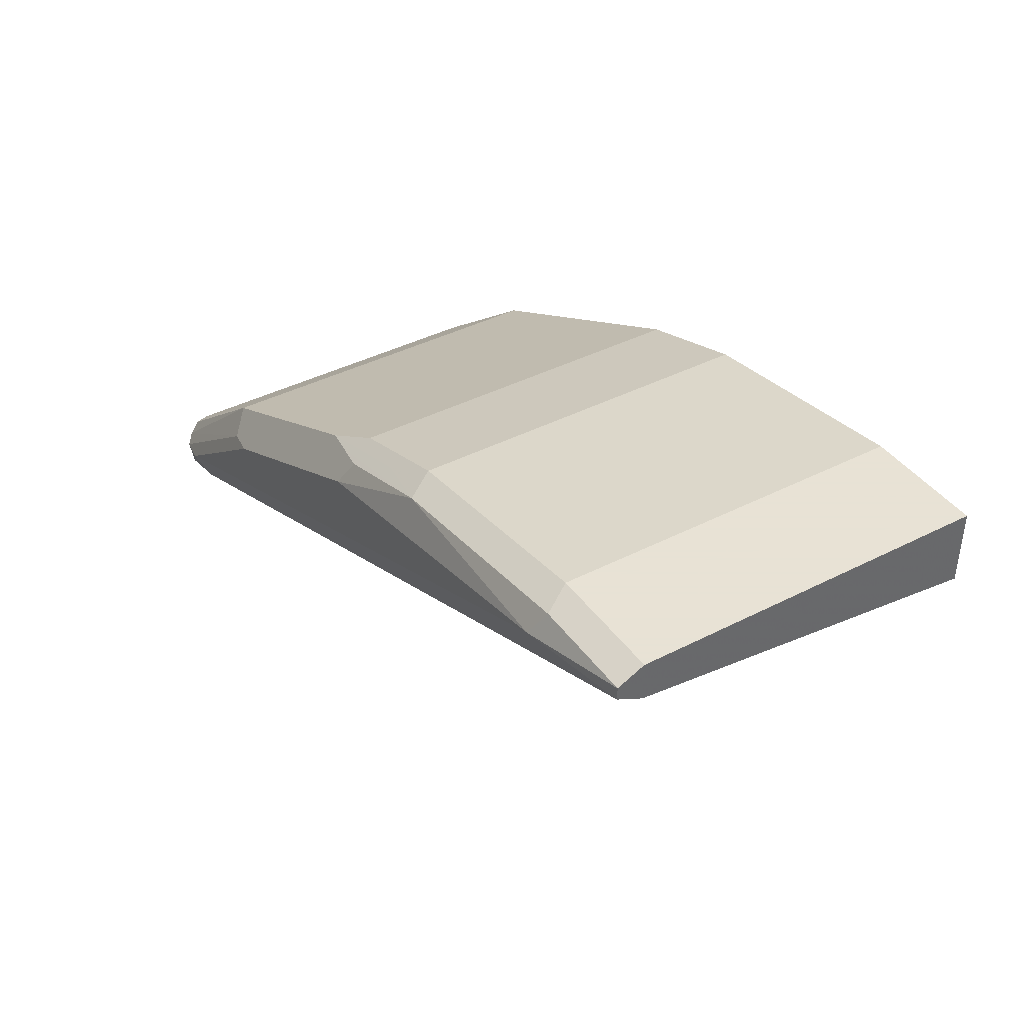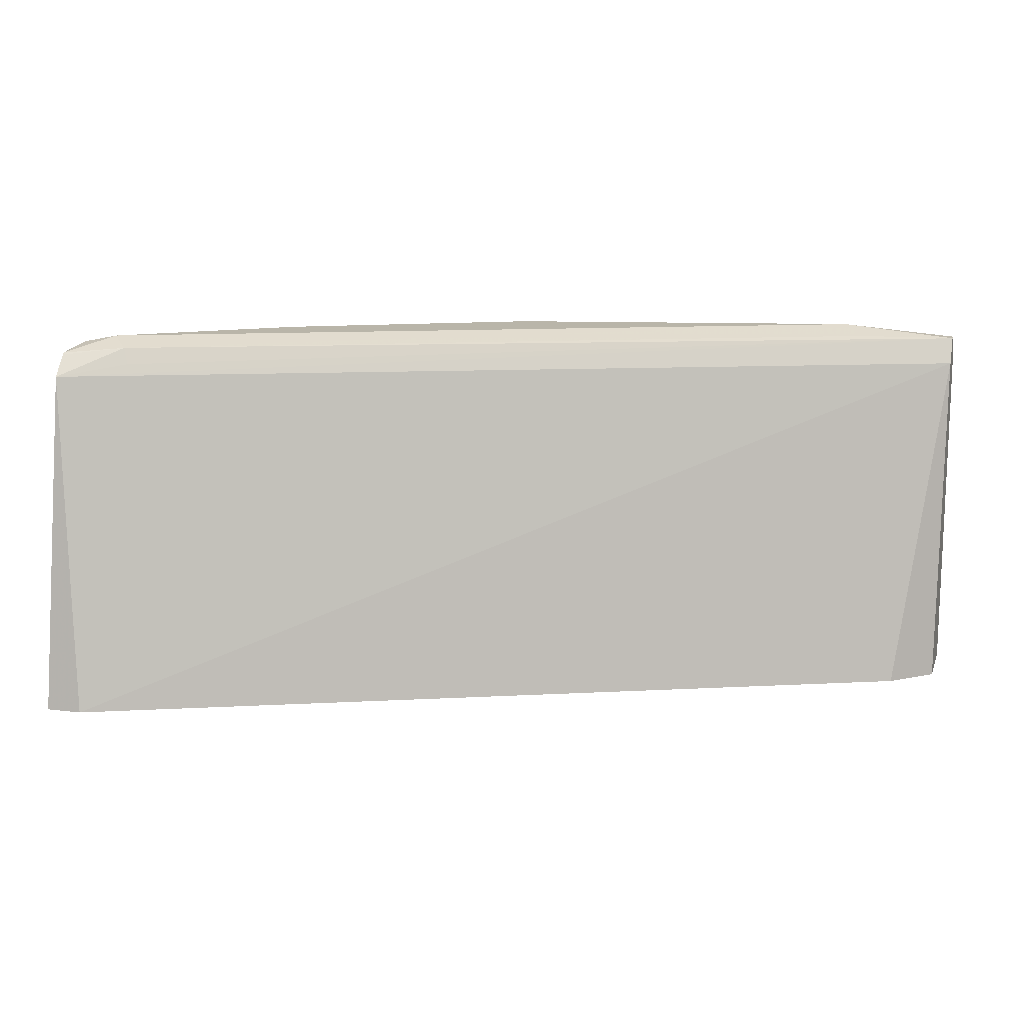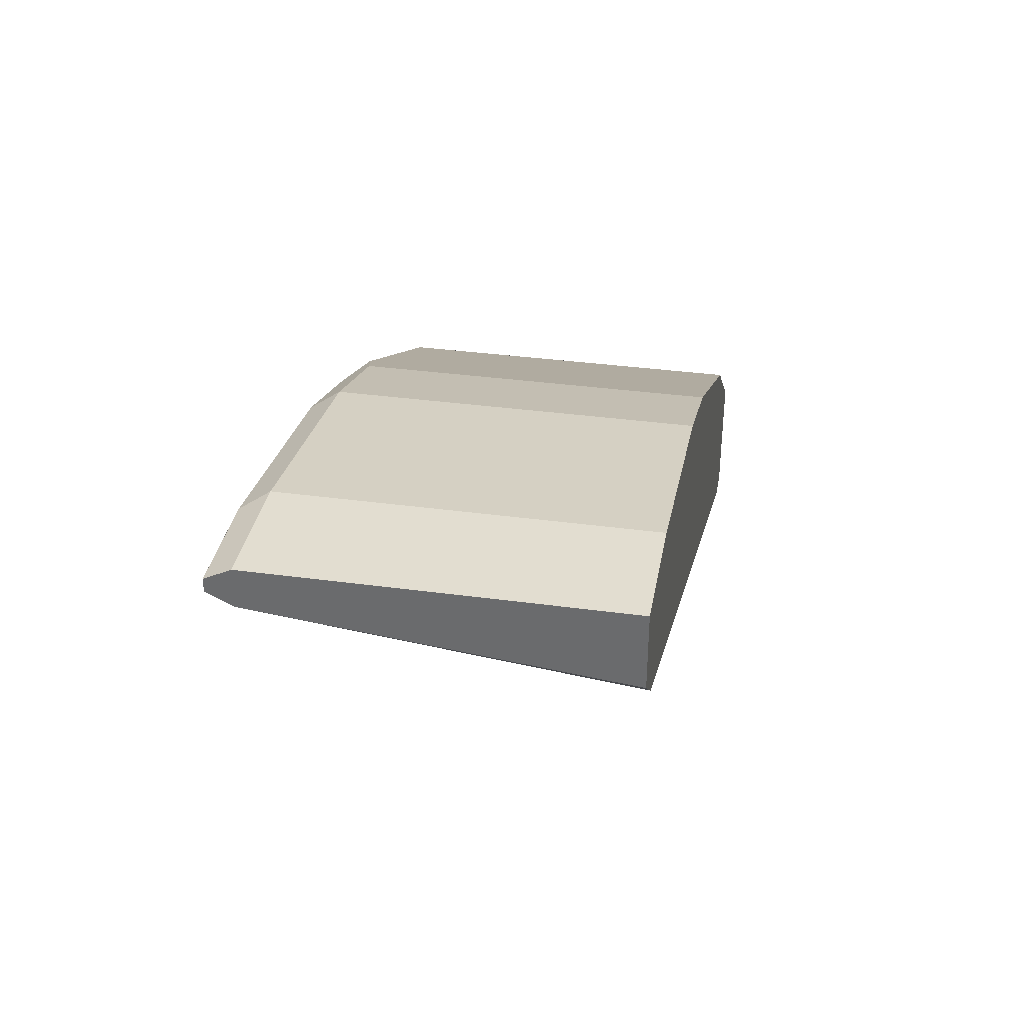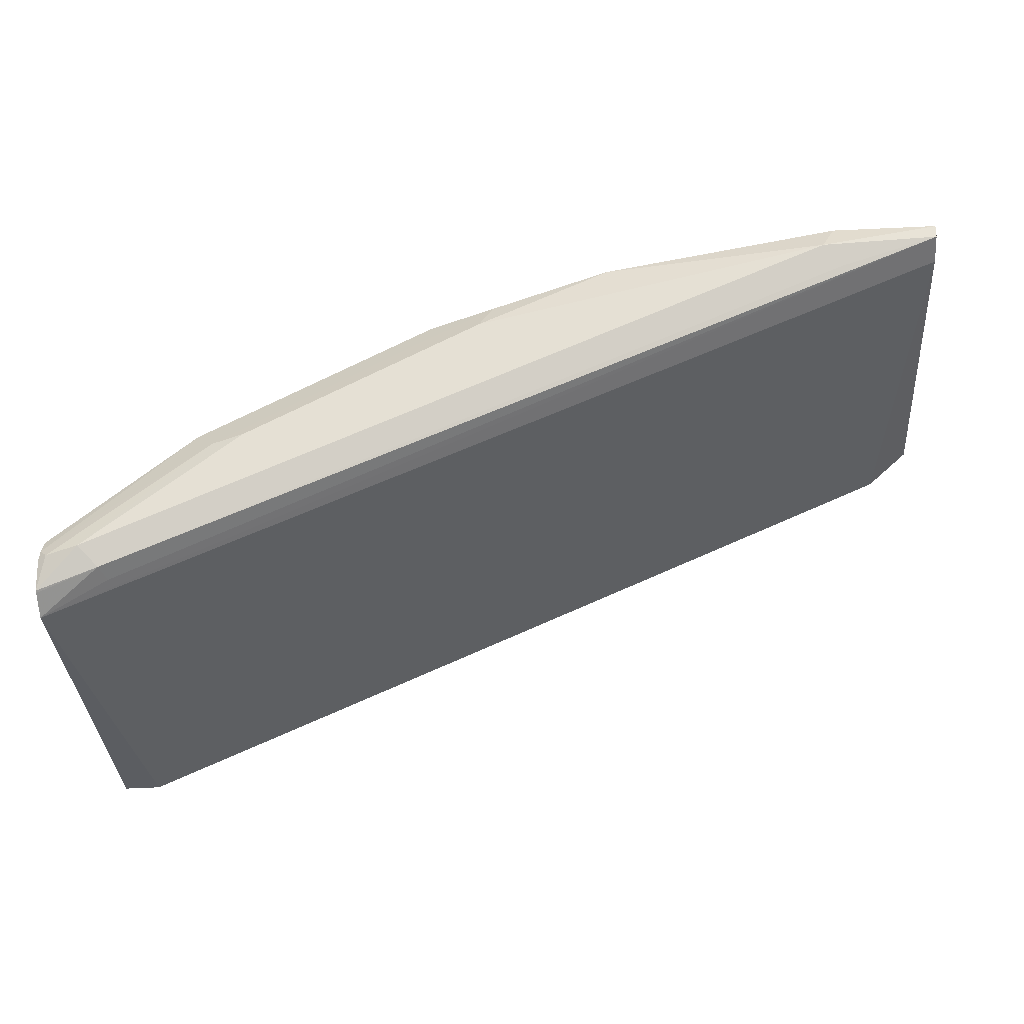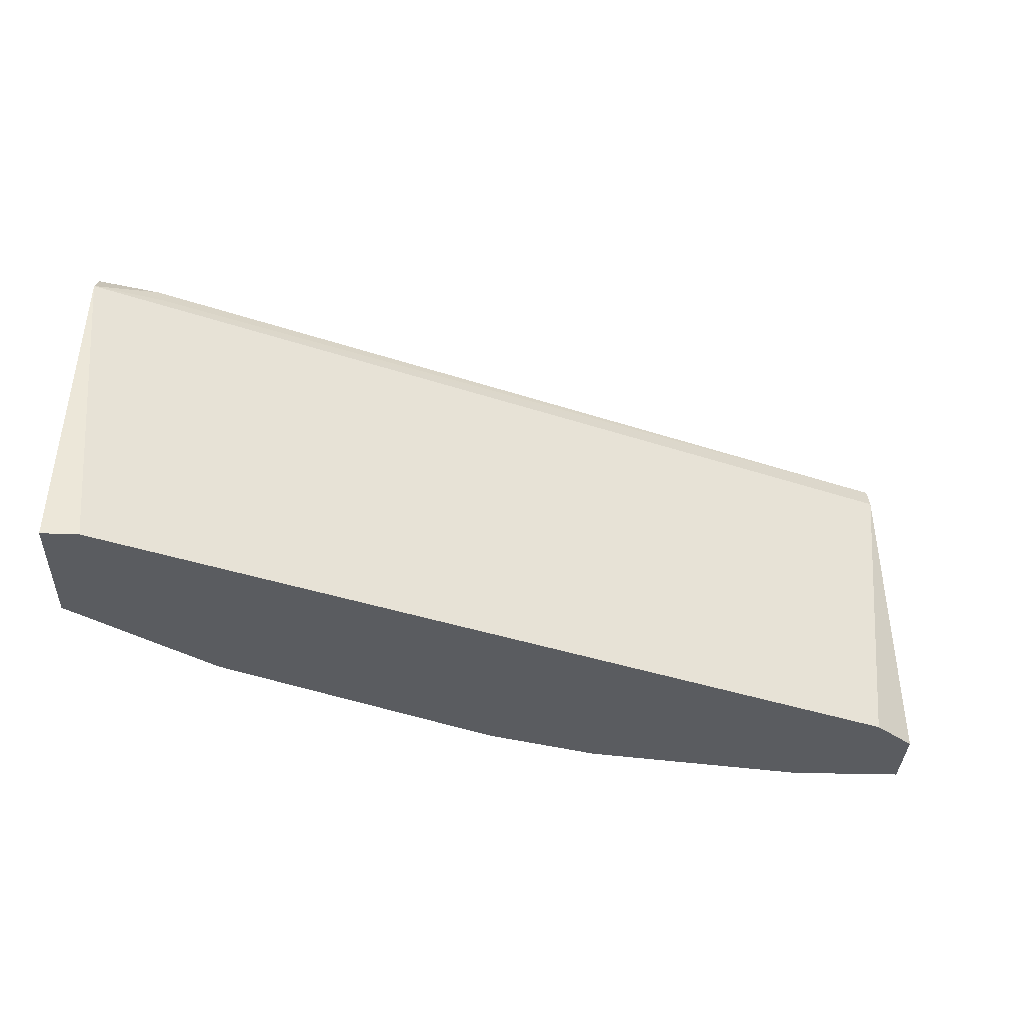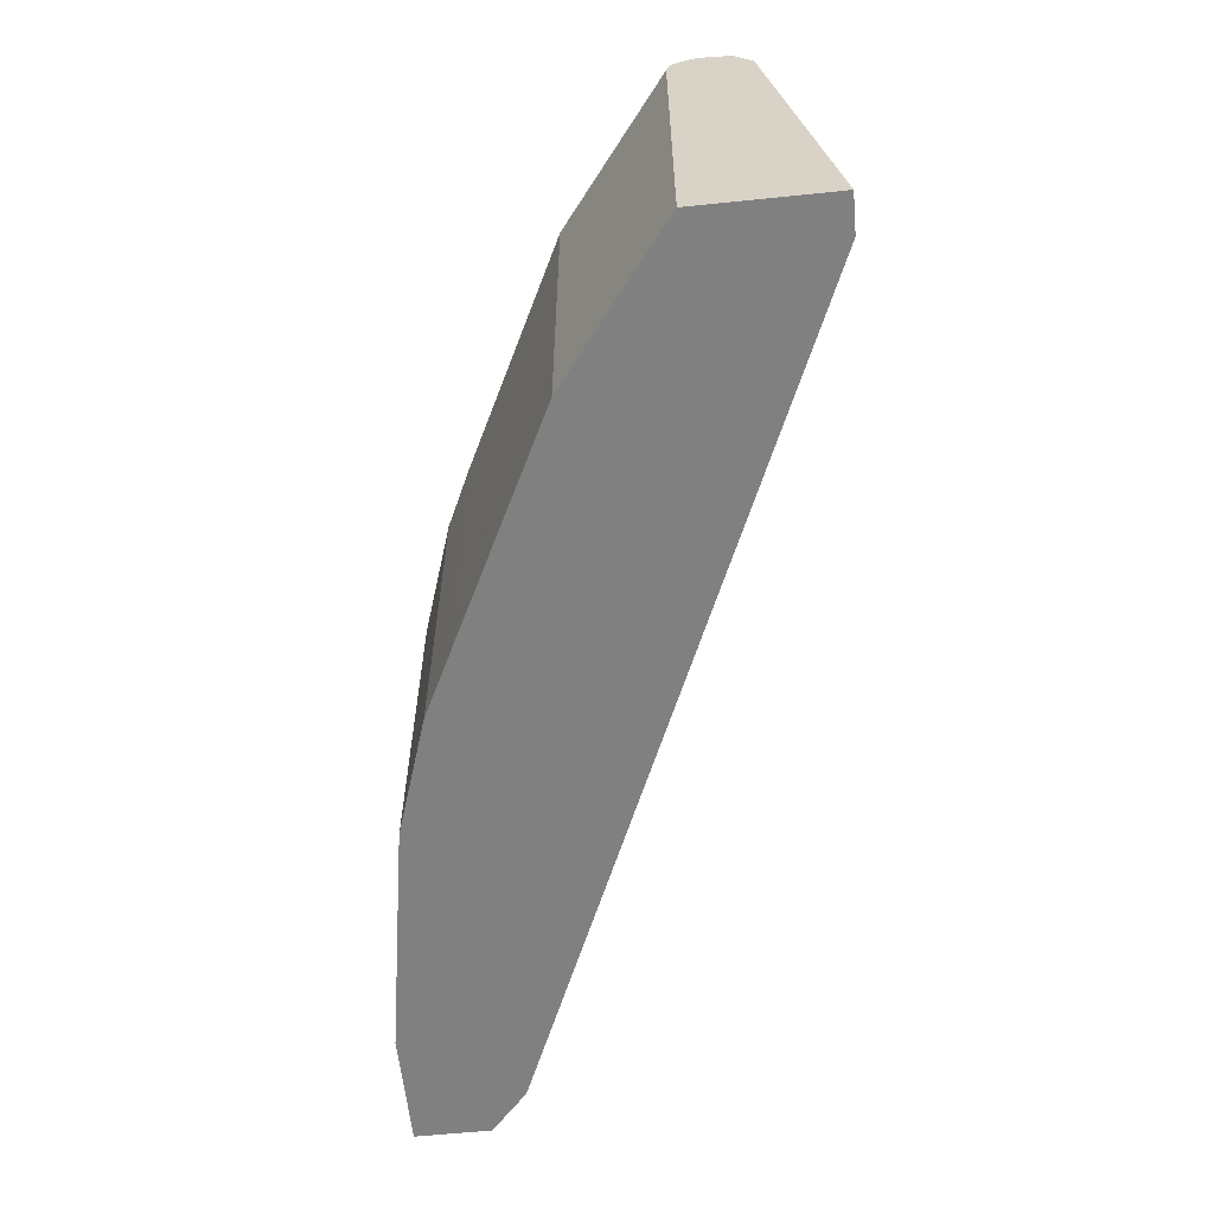
<metadata>
{"format":"obj","ext":"obj","renderer":"f3d","projection":"perspective","resolution":1024,"background":"white","views":[{"elev":40.6,"azim":-122.2,"up":"+Z"},{"elev":13.4,"azim":-163.6,"up":"+Y"},{"elev":35.1,"azim":-79.7,"up":"+Z"},{"elev":-26.9,"azim":-175.6,"up":"+Z"},{"elev":-34.4,"azim":177.9,"up":"+Y"},{"elev":-60.1,"azim":96.0,"up":"+Y"}]}
</metadata>
<code>
v 0.388 0.4384 0.5739
v 0.388 0.5901 0.5975
v 0.388 0.4384 0.6312
v 0.372 0.4384 0.5741
v 0.362 0.602 0.6147
v 0.388 0.5993 0.6048
v 9.188e-05 0.5894 0.7578
v 9.188e-05 0.6006 0.7634
v 0.3592 0.595 0.6119
v 0.3255 0.4384 0.6792
v 0.388 0.5901 0.6312
v 0.0184 0.4384 0.7256
v 0.3705 0.6062 0.6231
v 0.388 0.6001 0.6055
v 0.04213 0.602 0.7494
v 0.05052 0.6062 0.7578
v 9.188e-05 0.4384 0.7421
v 9.188e-05 0.6006 0.769
v 0.3205 0.4384 0.6817
v 0.3255 0.595 0.6792
v 0.388 0.596 0.6297
v 0.3031 0.6062 0.6736
v 0.3171 0.6034 0.6708
v 0.3845 0.6034 0.6203
v 0.388 0.6017 0.6185
v 0.04494 0.6006 0.769
v 0.146 0.6006 0.7522
v 0.202 0.6062 0.7241
v 9.188e-05 0.4384 0.7746
v 9.188e-05 0.5894 0.7746
v 0.2868 0.4384 0.6986
v 0.388 0.5999 0.6238
v 0.2245 0.595 0.7297
v 0.2301 0.6006 0.7185
v 0.05052 0.5894 0.7746
v 0.1516 0.5894 0.7578
v 0.174 0.595 0.7466
v 0.2105 0.5978 0.7325
v 0.1965 0.6006 0.7353
v 0.05052 0.4384 0.7746
v 0.2245 0.4384 0.7297
v 0.202 0.5894 0.7409
v 0.1516 0.4384 0.7578
v 0.202 0.4384 0.7409
f 23 34 33
f 22 28 34
f 22 34 23
f 20 33 31
f 20 23 33
f 20 32 23
f 36 44 42
f 19 20 31
f 16 26 27
f 18 30 35
f 16 27 28
f 16 18 26
f 14 24 25
f 13 28 22
f 13 16 28
f 13 24 14
f 23 32 24
f 18 35 26
f 24 32 25
f 13 23 24
f 26 36 27
f 36 43 44
f 35 43 36
f 35 40 43
f 34 39 38
f 33 44 41
f 33 42 44
f 33 36 42
f 33 37 36
f 26 35 36
f 33 38 37
f 31 33 41
f 29 35 30
f 29 40 35
f 28 39 34
f 27 39 28
f 27 38 39
f 27 37 38
f 27 36 37
f 33 34 38
f 13 22 23
f 20 21 32
f 10 20 19
f 1 12 4
f 1 17 12
f 1 29 17
f 1 40 29
f 1 43 40
f 1 44 43
f 1 41 44
f 1 31 41
f 1 4 2
f 1 19 31
f 1 3 10
f 1 11 3
f 1 21 11
f 1 32 21
f 1 25 32
f 1 14 25
f 1 6 14
f 1 2 6
f 1 10 19
f 2 5 6
f 11 21 20
f 2 7 8
f 2 4 7
f 8 16 15
f 8 18 16
f 7 18 8
f 7 30 18
f 7 29 30
f 7 12 17
f 5 16 13
f 5 15 16
f 7 17 29
f 5 9 8
f 5 14 6
f 2 8 9
f 5 13 14
f 4 12 7
f 3 20 10
f 3 11 20
f 2 9 5
f 5 8 15

</code>
